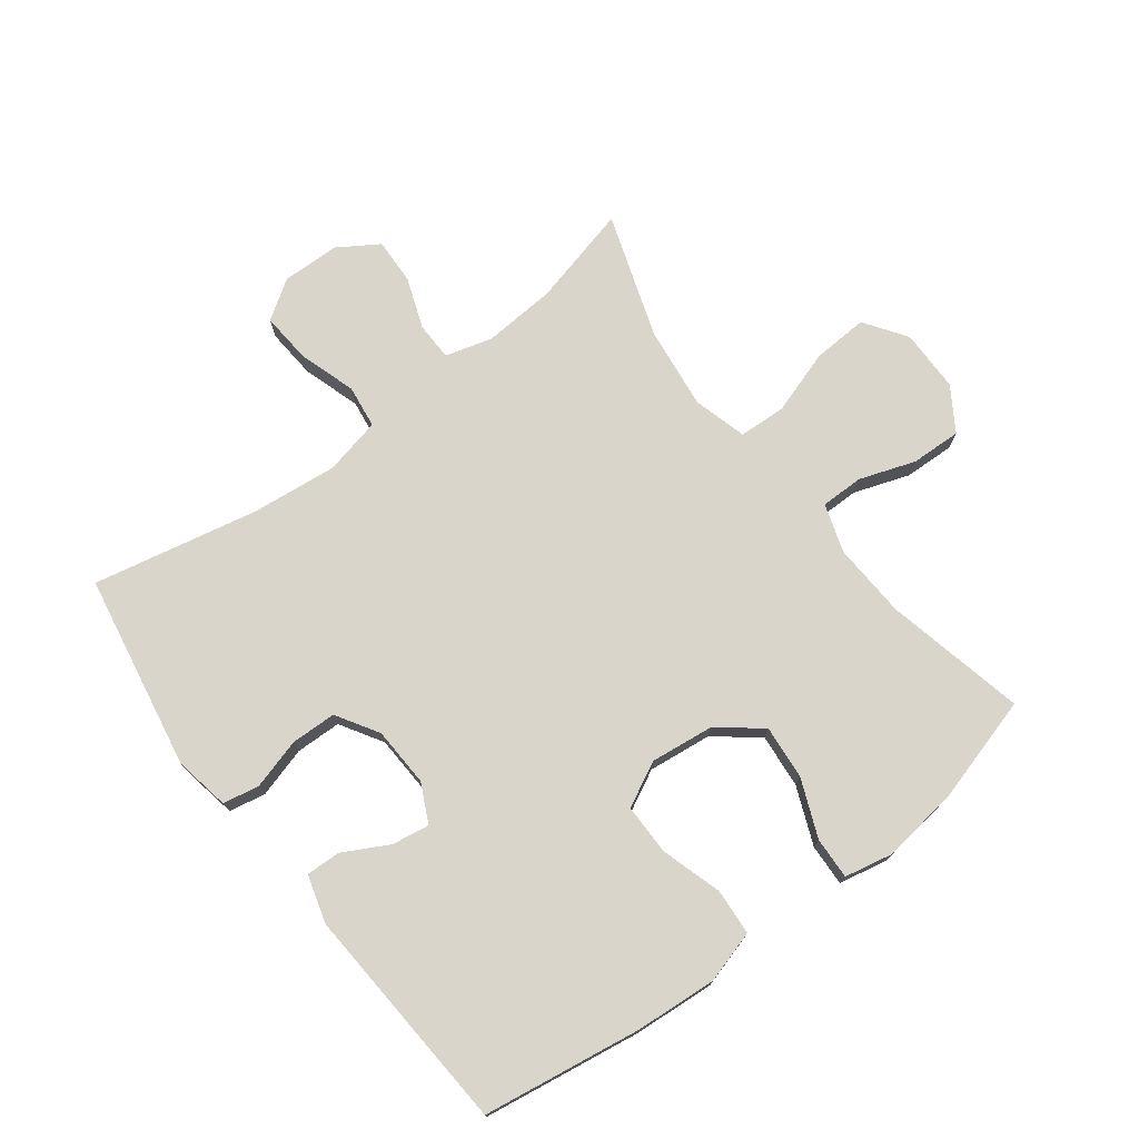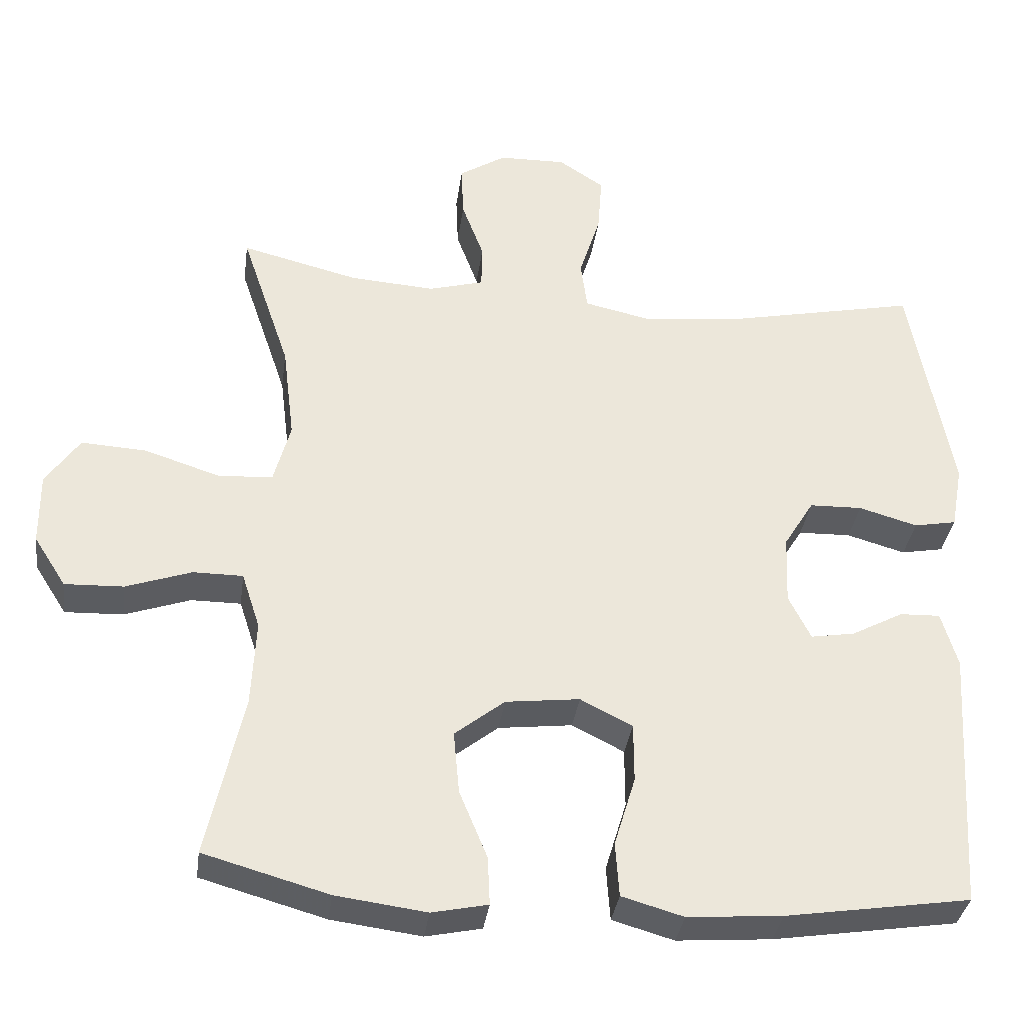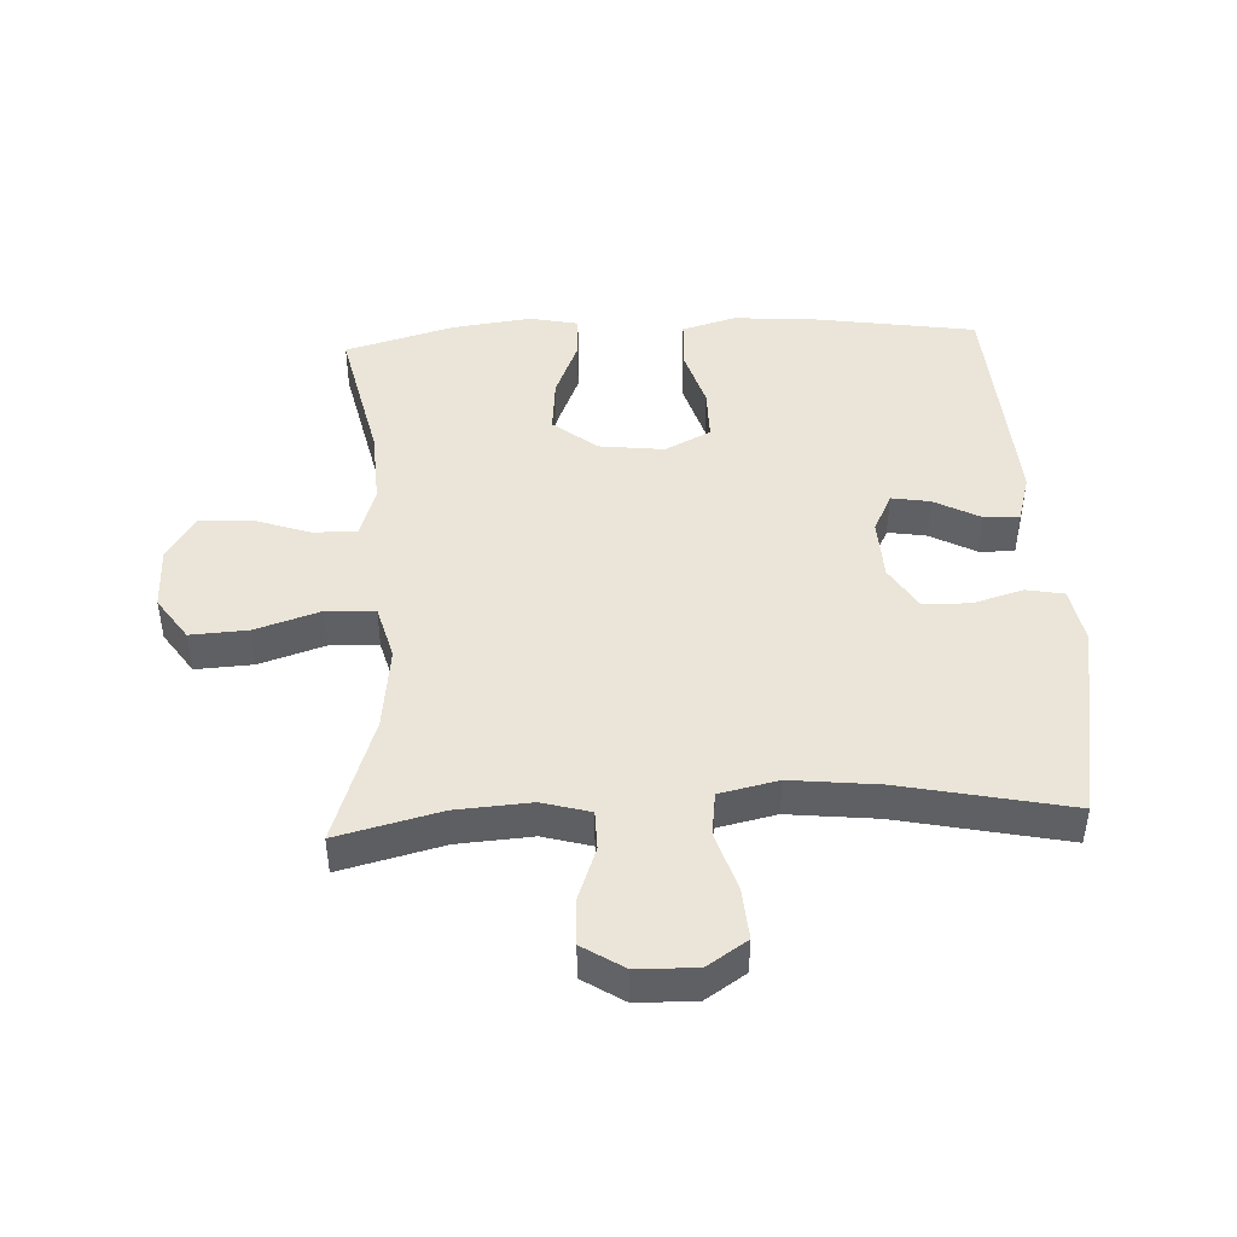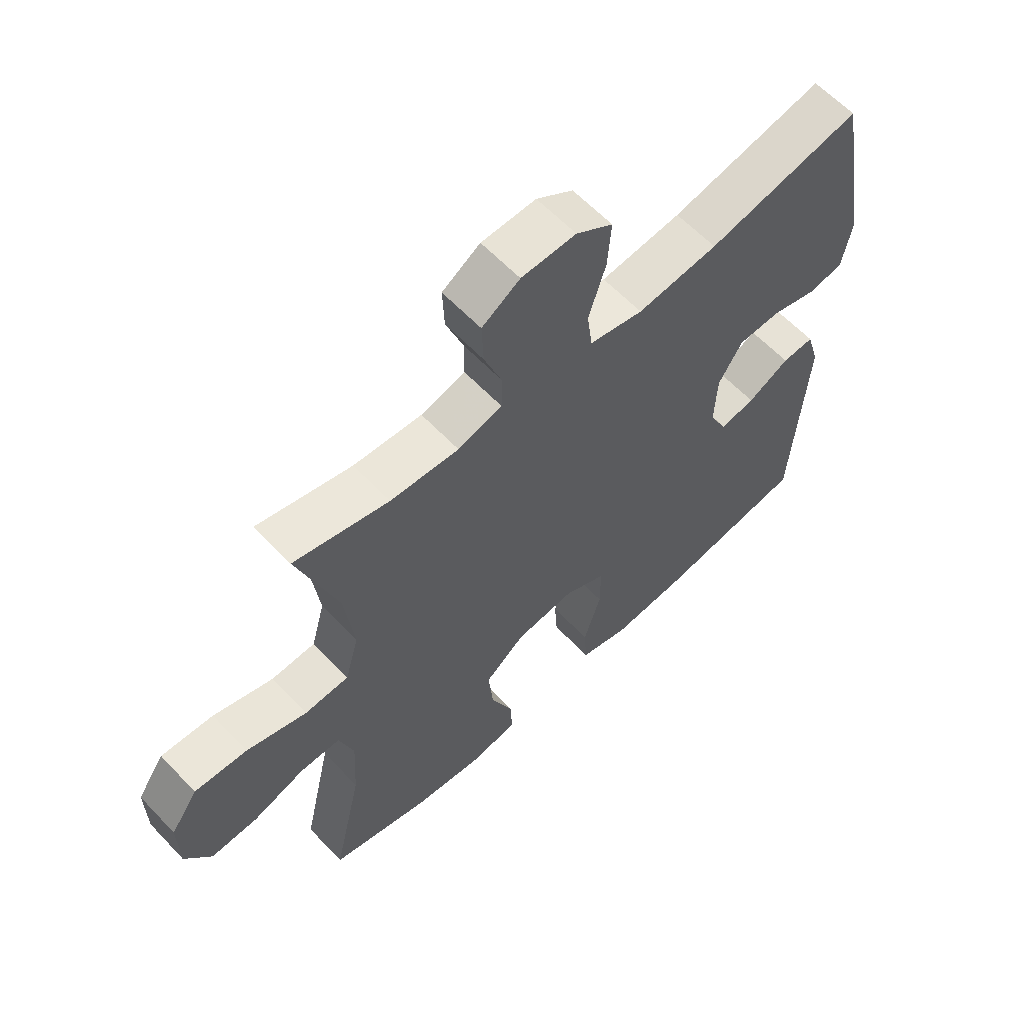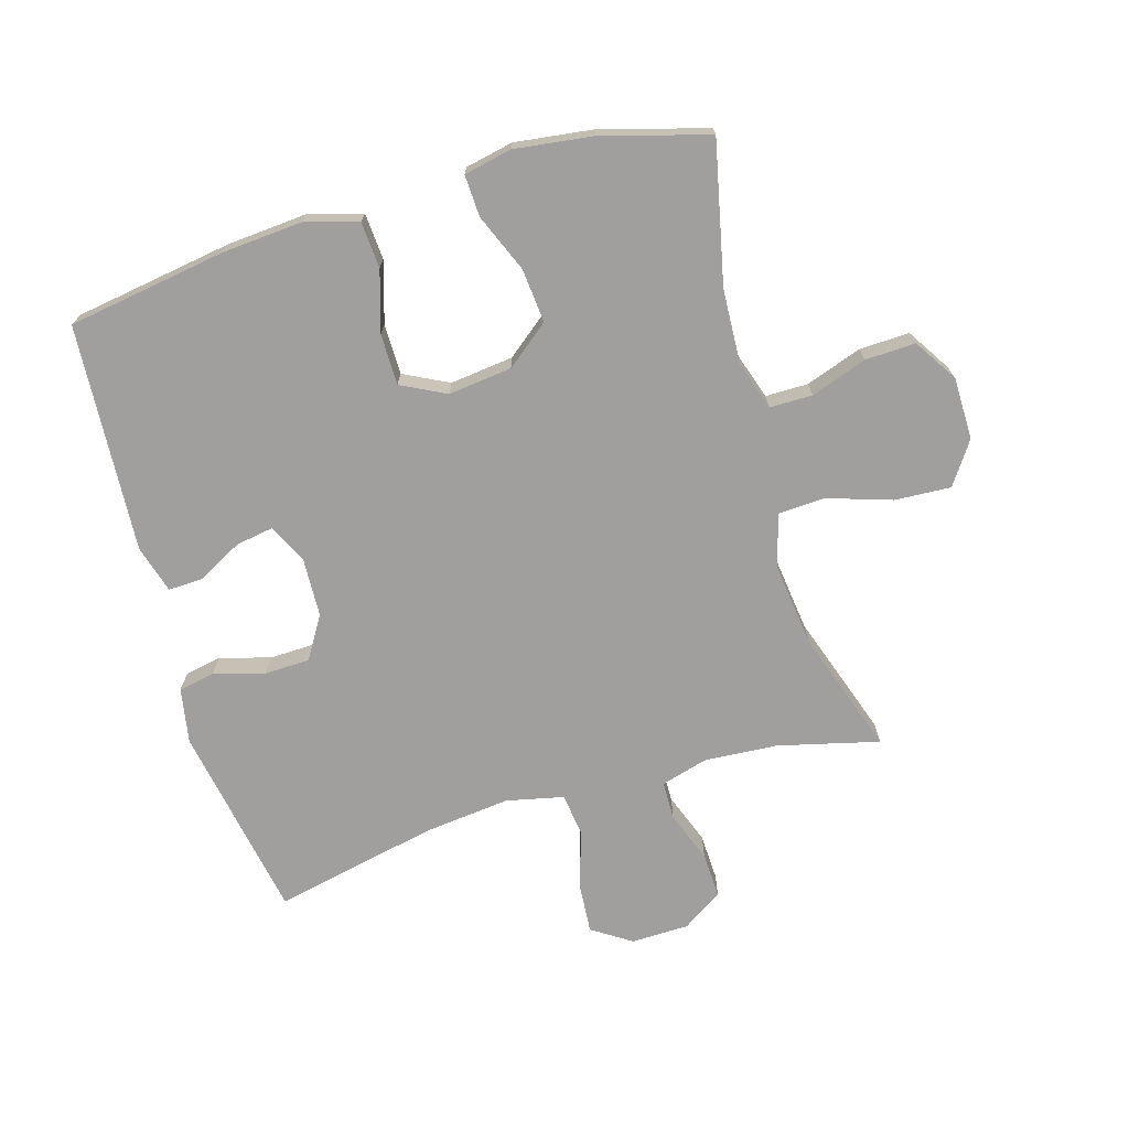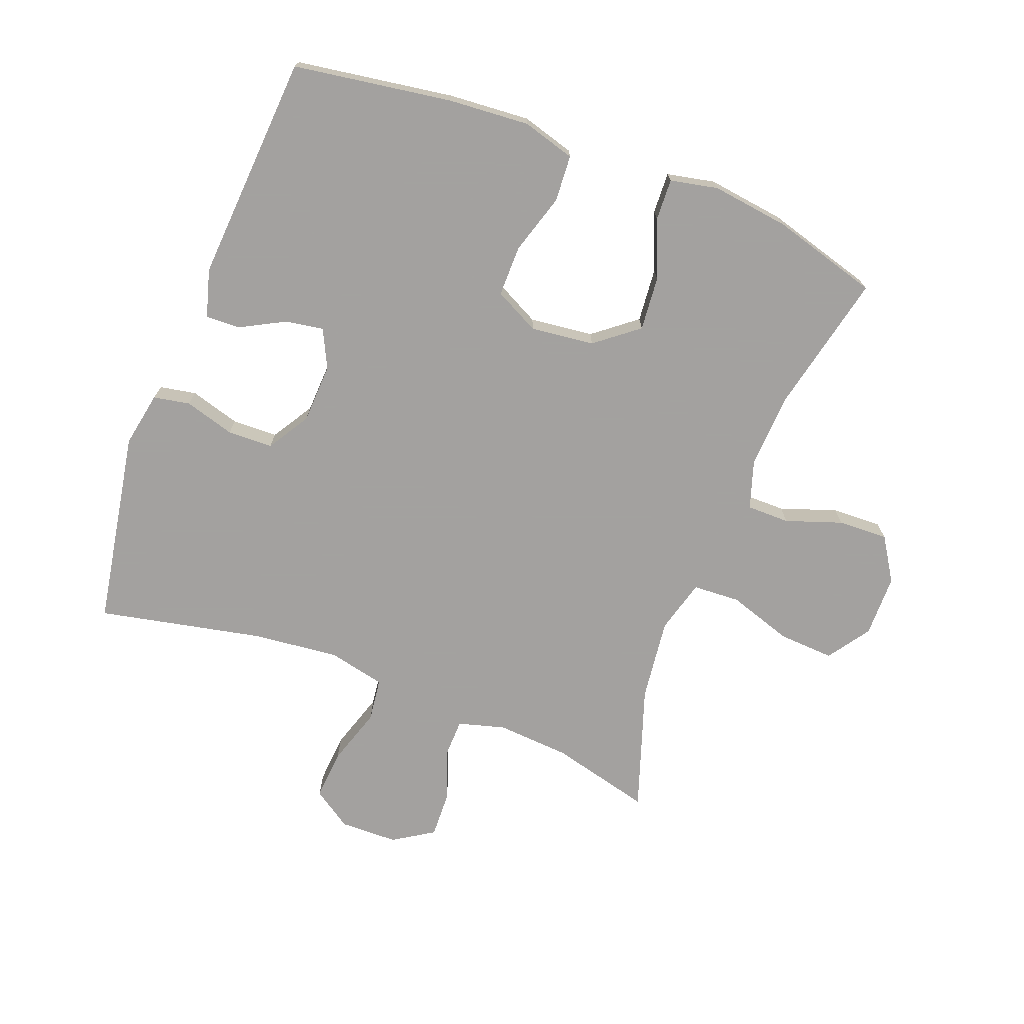
<metadata>
{"format":"obj","ext":"obj","renderer":"f3d","projection":"perspective","resolution":1024,"background":"white","views":[{"elev":74.5,"azim":142.7,"up":"+Y"},{"elev":-34.9,"azim":-7.7,"up":"+Z"},{"elev":45.3,"azim":-2.9,"up":"+Y"},{"elev":61.2,"azim":-43.2,"up":"+Z"},{"elev":-71.4,"azim":-163.6,"up":"+Y"},{"elev":-72.3,"azim":158.9,"up":"+Y"}]}
</metadata>
<code>
v 0.5 0.07 -0.5
v 0.249 0.07 -0.539
v 0.12 0.07 -0.549
v 0.036 0.07 -0.525
v 0.031 0.07 -0.451
v 0.06 0.07 -0.355
v 0.06 0.07 -0.274
v -0.011 0.07 -0.238
v -0.112 0.07 -0.25
v -0.18 0.07 -0.304
v -0.172 0.07 -0.39
v -0.134 0.07 -0.482
v -0.131 0.07 -0.548
v -0.207 0.07 -0.564
v -0.33 0.07 -0.548
v -0.5 0.07 -0.5
v -0.451 0.07 -0.277
v -0.445 0.07 -0.158
v -0.47 0.07 -0.081
v -0.538 0.07 -0.081
v -0.627 0.07 -0.112
v -0.707 0.07 -0.115
v -0.751 0.07 -0.046
v -0.752 0.07 0.053
v -0.706 0.07 0.12
v -0.617 0.07 0.115
v -0.515 0.07 0.082
v -0.44 0.07 0.086
v -0.417 0.07 0.171
v -0.433 0.07 0.302
v -0.5 0.07 0.5
v -0.34 0.07 0.46
v -0.224 0.07 0.452
v -0.149 0.07 0.473
v -0.148 0.07 0.534
v -0.178 0.07 0.615
v -0.181 0.07 0.688
v -0.117 0.07 0.729
v -0.025 0.07 0.731
v 0.037 0.07 0.69
v 0.031 0.07 0.61
v 0.002 0.07 0.518
v 0.011 0.07 0.45
v 0.102 0.07 0.43
v 0.239 0.07 0.445
v 0.5 0.07 0.5
v 0.556 0.07 0.189
v 0.54 0.07 0.101
v 0.482 0.07 0.09
v 0.402 0.07 0.113
v 0.33 0.07 0.111
v 0.289 0.07 0.044
v 0.285 0.07 -0.051
v 0.315 0.07 -0.112
v 0.375 0.07 -0.102
v 0.446 0.07 -0.064
v 0.501 0.07 -0.062
v 0.523 0.07 -0.138
v 0.5 0 -0.5
v 0.249 0 -0.539
v 0.12 0 -0.549
v 0.036 0 -0.525
v 0.031 0 -0.451
v 0.06 0 -0.355
v 0.06 0 -0.274
v -0.011 0 -0.238
v -0.112 0 -0.25
v -0.18 0 -0.304
v -0.172 0 -0.39
v -0.134 0 -0.482
v -0.131 0 -0.548
v -0.207 0 -0.564
v -0.33 0 -0.548
v -0.5 0 -0.5
v -0.451 0 -0.277
v -0.445 0 -0.158
v -0.47 0 -0.081
v -0.538 0 -0.081
v -0.627 0 -0.112
v -0.707 0 -0.115
v -0.751 0 -0.046
v -0.752 0 0.053
v -0.706 0 0.12
v -0.617 0 0.115
v -0.515 0 0.082
v -0.44 0 0.086
v -0.417 0 0.171
v -0.433 0 0.302
v -0.5 0 0.5
v -0.34 0 0.46
v -0.224 0 0.452
v -0.149 0 0.473
v -0.148 0 0.534
v -0.178 0 0.615
v -0.181 0 0.688
v -0.117 0 0.729
v -0.025 0 0.731
v 0.037 0 0.69
v 0.031 0 0.61
v 0.002 0 0.518
v 0.011 0 0.45
v 0.102 0 0.43
v 0.239 0 0.445
v 0.5 0 0.5
v 0.556 0 0.189
v 0.54 0 0.101
v 0.482 0 0.09
v 0.402 0 0.113
v 0.33 0 0.111
v 0.289 0 0.044
v 0.285 0 -0.051
v 0.315 0 -0.112
v 0.375 0 -0.102
v 0.446 0 -0.064
v 0.501 0 -0.062
v 0.523 0 -0.138
f 55 56 57 58
f 54 55 58 1
f 53 54 1 2
f 52 53 2 3
f 47 48 49 50
f 45 46 47 50
f 44 45 50 51
f 43 44 51 52
f 39 40 41 42
f 37 38 39 42
f 35 36 37 42
f 34 35 42 43
f 33 34 43 52
f 30 31 32
f 29 30 32 33
f 28 29 33 52
f 24 25 26 27
f 20 21 22 23
f 19 20 23 24
f 14 15 16 17
f 14 17 18
f 11 12 13 14
f 10 11 14 18
f 9 10 18 19
f 3 4 5 6
f 3 6 7
f 52 3 7
f 28 52 7 8
f 19 24 27 28
f 8 9 19 28
f 116 115 114 113
f 59 116 113 112
f 60 59 112 111
f 61 60 111 110
f 108 107 106 105
f 108 105 104 103
f 109 108 103 102
f 110 109 102 101
f 100 99 98 97
f 100 97 96 95
f 100 95 94 93
f 101 100 93 92
f 110 101 92 91
f 90 89 88
f 91 90 88 87
f 110 91 87 86
f 85 84 83 82
f 81 80 79 78
f 82 81 78 77
f 75 74 73 72
f 76 75 72
f 72 71 70 69
f 76 72 69 68
f 77 76 68 67
f 64 63 62 61
f 65 64 61
f 65 61 110
f 66 65 110 86
f 86 85 82 77
f 86 77 67 66
f 1 59 60 2
f 2 60 61 3
f 3 61 62 4
f 4 62 63 5
f 5 63 64 6
f 6 64 65 7
f 7 65 66 8
f 8 66 67 9
f 9 67 68 10
f 10 68 69 11
f 11 69 70 12
f 12 70 71 13
f 13 71 72 14
f 14 72 73 15
f 15 73 74 16
f 16 74 75 17
f 17 75 76 18
f 18 76 77 19
f 19 77 78 20
f 20 78 79 21
f 21 79 80 22
f 22 80 81 23
f 23 81 82 24
f 24 82 83 25
f 25 83 84 26
f 26 84 85 27
f 27 85 86 28
f 28 86 87 29
f 29 87 88 30
f 30 88 89 31
f 31 89 90 32
f 32 90 91 33
f 33 91 92 34
f 34 92 93 35
f 35 93 94 36
f 36 94 95 37
f 37 95 96 38
f 38 96 97 39
f 39 97 98 40
f 40 98 99 41
f 41 99 100 42
f 42 100 101 43
f 43 101 102 44
f 44 102 103 45
f 45 103 104 46
f 46 104 105 47
f 47 105 106 48
f 48 106 107 49
f 49 107 108 50
f 50 108 109 51
f 51 109 110 52
f 52 110 111 53
f 53 111 112 54
f 54 112 113 55
f 55 113 114 56
f 56 114 115 57
f 57 115 116 58
f 58 116 59 1

</code>
